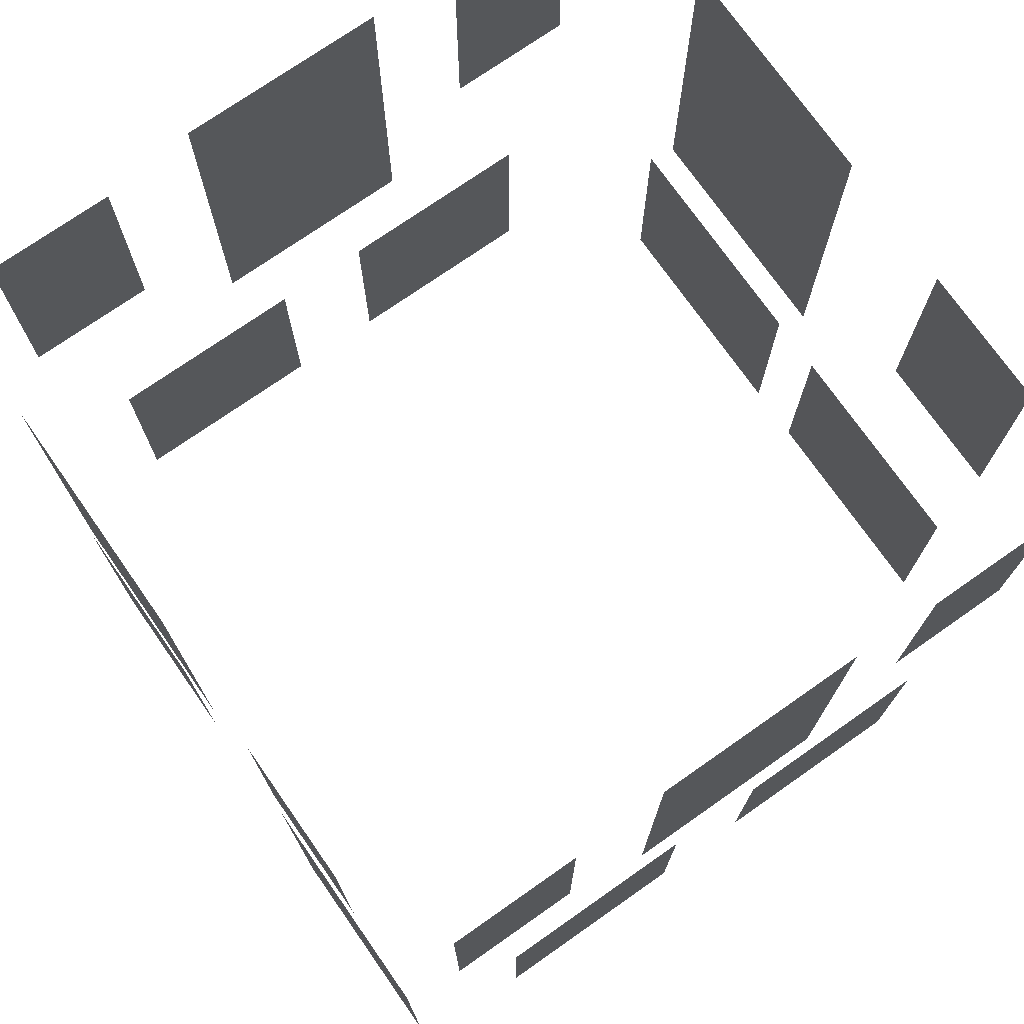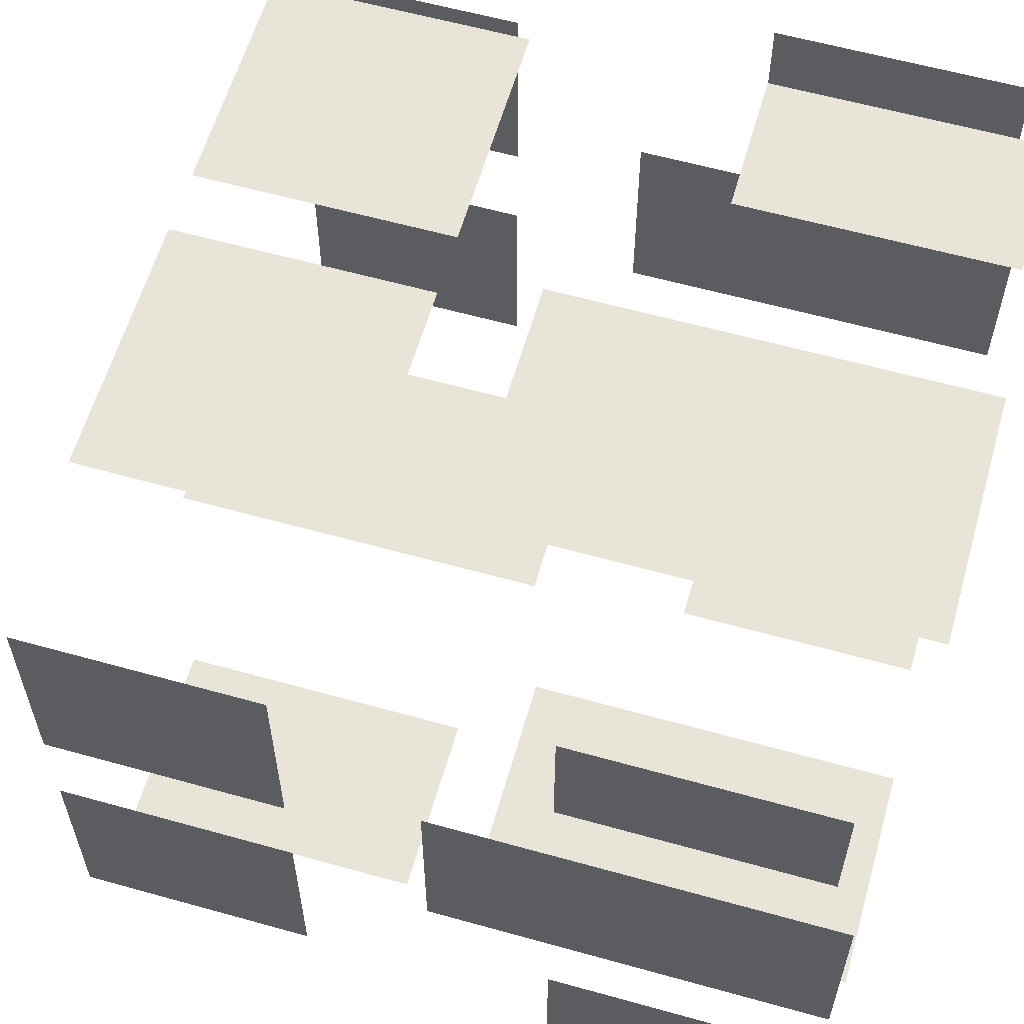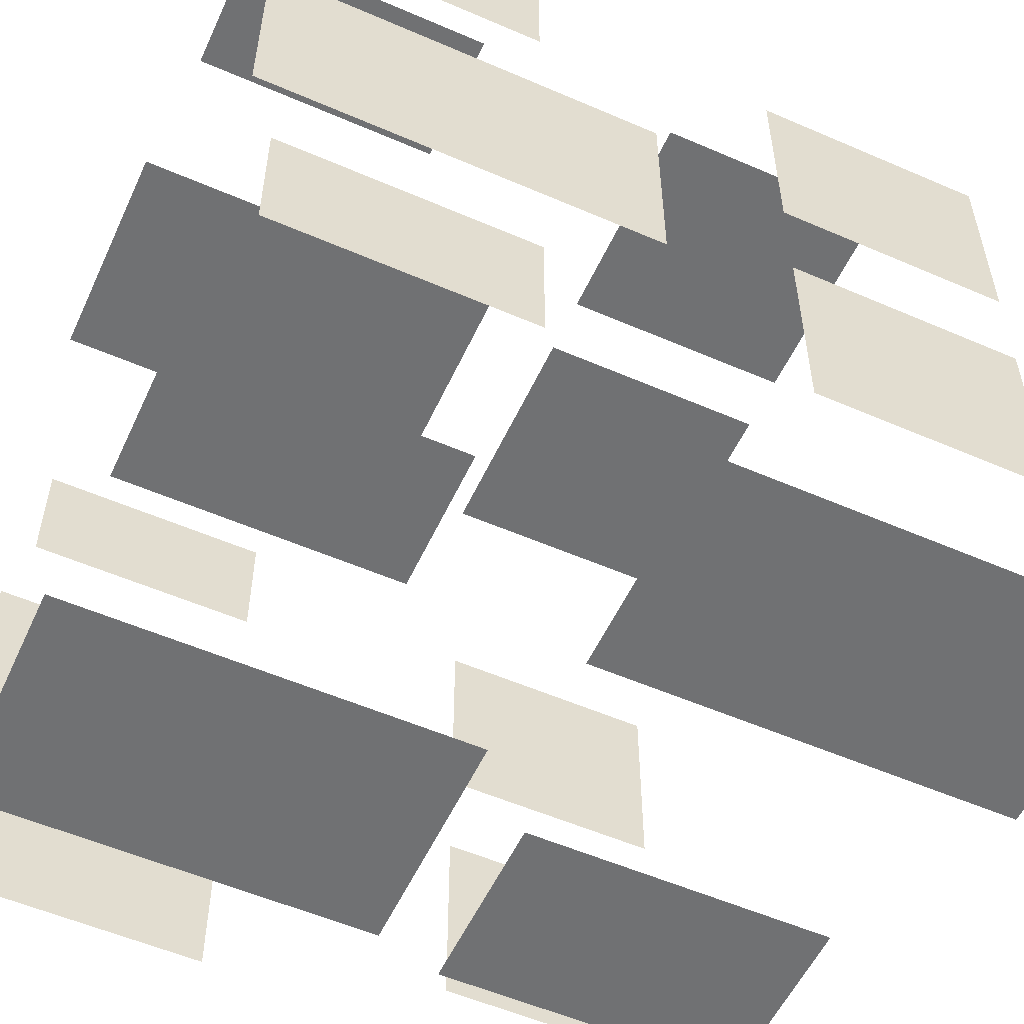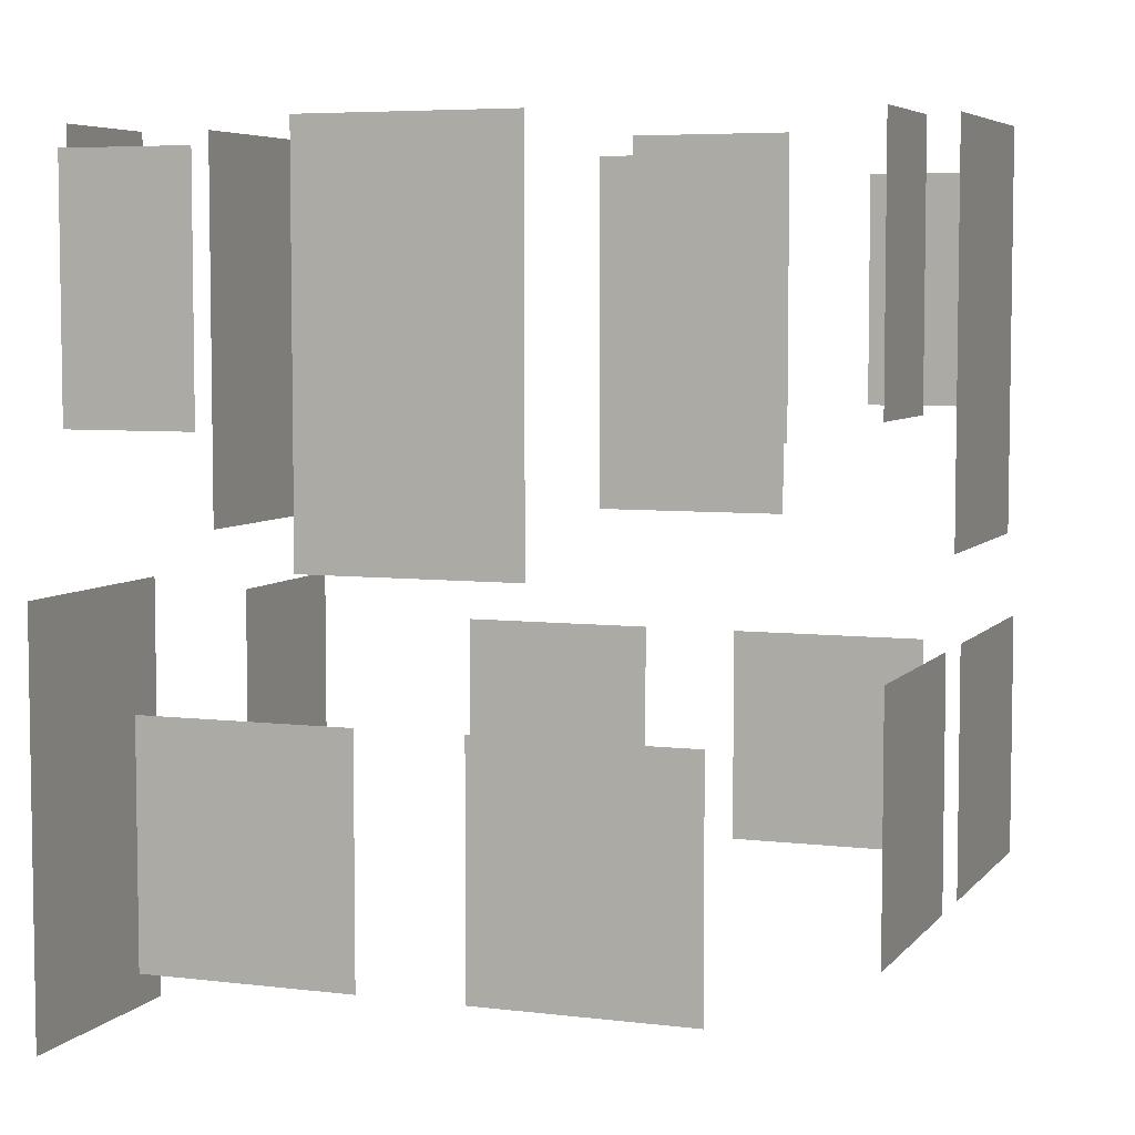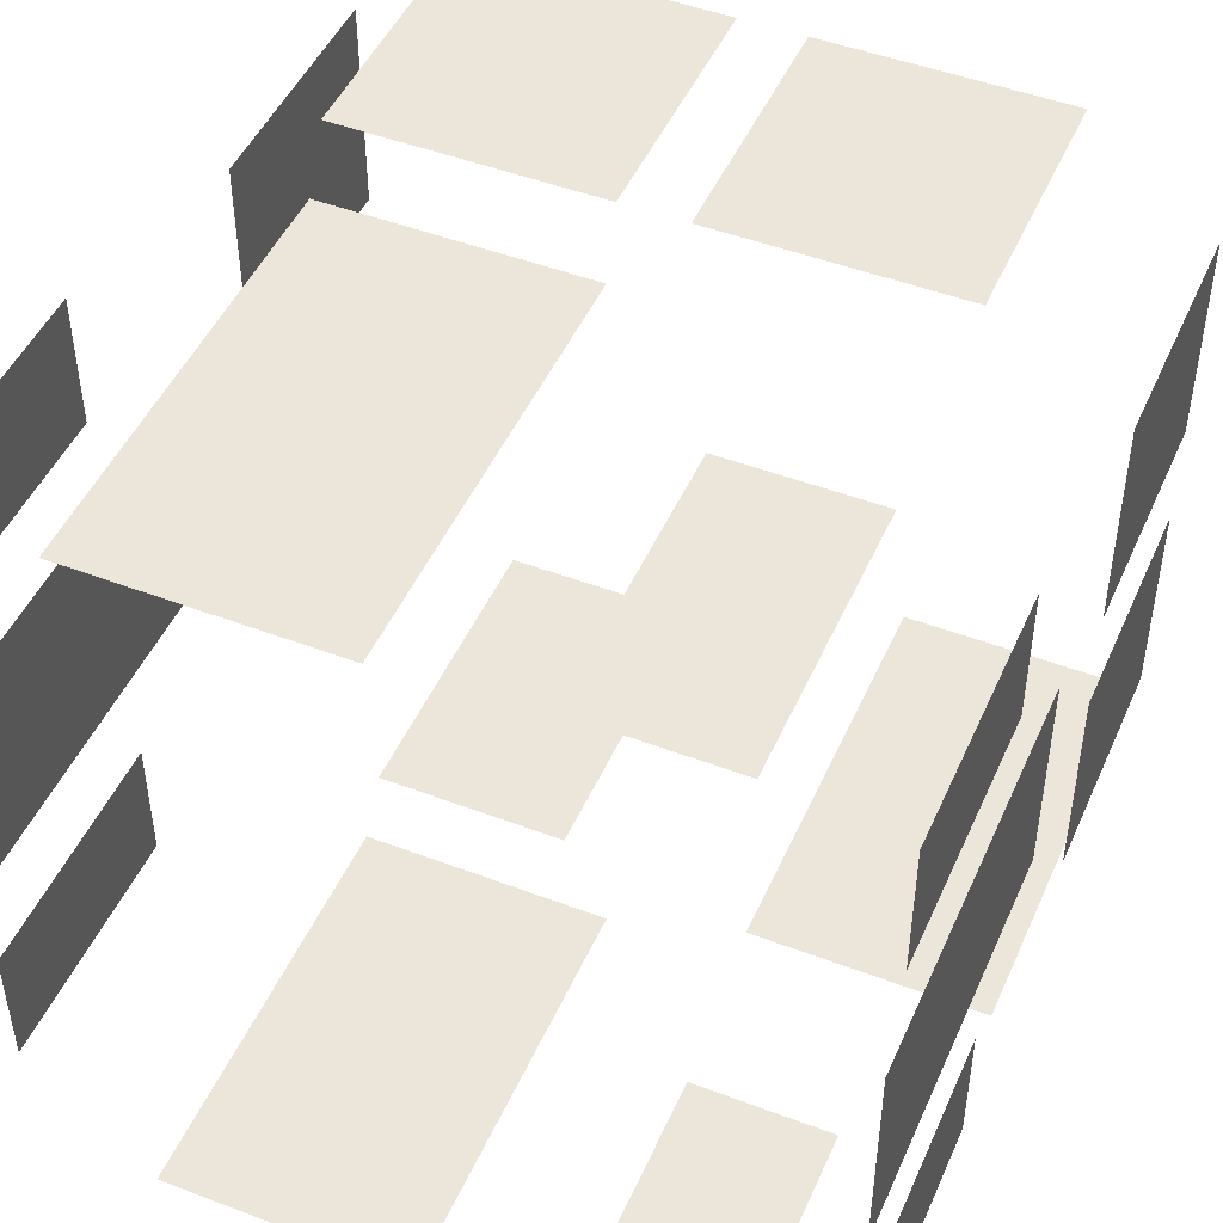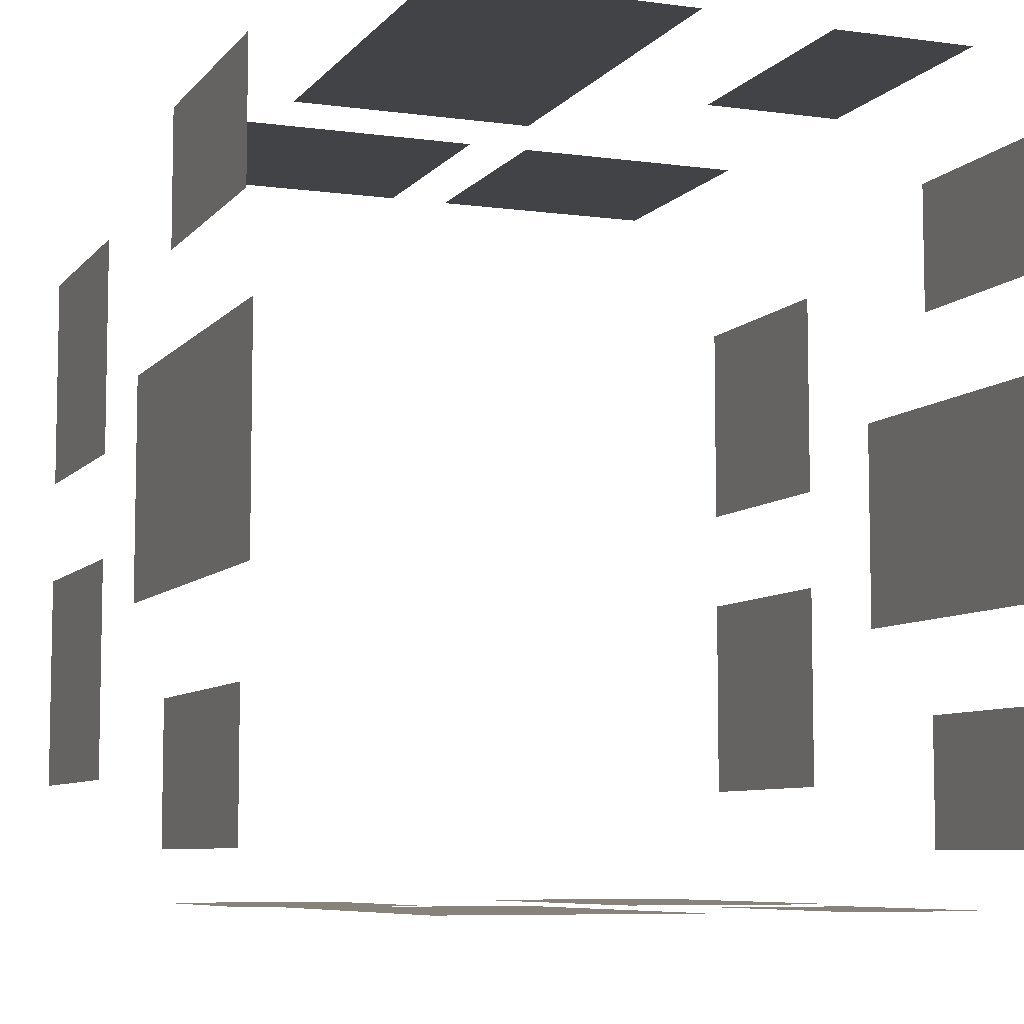
<metadata>
{"format":"obj","ext":"obj","renderer":"f3d","projection":"perspective","resolution":1024,"background":"white","views":[{"elev":74.0,"azim":-125.0,"up":"+Y"},{"elev":59.9,"azim":106.0,"up":"+Z"},{"elev":-55.1,"azim":-114.6,"up":"+Z"},{"elev":5.7,"azim":-69.4,"up":"+Y"},{"elev":47.5,"azim":-156.8,"up":"+Z"},{"elev":-7.3,"azim":158.7,"up":"+Z"}]}
</metadata>
<code>
o vetri_
v -7.326 9.929 29.35
v -7.326 11.82 29.35
v -7.326 11.82 28.34
v -7.326 9.929 28.34
v -1.407 9.929 32.43
v -1.407 11.82 32.43
v -1.407 11.82 33.44
v -1.407 9.929 33.44
v -5.449 10.03 33.85
v -5.449 12.03 33.85
v -6.53 12.03 33.85
v -6.53 10.03 33.85
v -7.326 9.929 33.44
v -7.326 11.82 33.44
v -7.326 11.82 32.43
v -7.326 9.929 32.43
v -7.326 9.002 31.71
v -7.326 12.01 31.71
v -7.326 12.01 30.07
v -7.326 9.002 30.07
v -2.55 8.999 33.85
v -2.55 12.12 33.85
v -4.422 12.12 33.85
v -4.422 8.999 33.85
v -1.407 9.929 28.34
v -1.407 11.82 28.34
v -1.407 11.82 29.35
v -1.407 9.929 29.35
v -1.407 9.002 30.07
v -1.407 12.01 30.07
v -1.407 12.01 31.71
v -1.407 9.002 31.71
v -6.53 10.04 27.93
v -6.53 12.04 27.93
v -5.451 12.04 27.93
v -5.451 10.04 27.93
v -4.414 8.997 27.93
v -4.414 12.11 27.93
v -2.551 12.11 27.93
v -2.551 8.997 27.93
v -7.151 5.479 27.92
v -7.151 8.718 27.92
v -5.354 8.718 27.92
v -5.354 5.479 27.92
v -3.86 6.104 27.92
v -3.86 8.47 27.92
v -2.388 8.47 27.92
v -2.388 6.104 27.92
v -4.667 6.442 33.85
v -4.667 8.332 33.85
v -6.445 8.332 33.85
v -6.445 6.442 33.85
v -2.289 6.442 33.85
v -2.289 8.332 33.85
v -4.196 8.332 33.85
v -4.196 6.442 33.85
v -7.326 7.996 32.92
v -7.326 7.996 31.29
v -7.326 6.201 31.29
v -7.326 6.201 32.92
v -7.326 6.201 30.49
v -7.326 7.996 30.49
v -7.326 7.996 28.86
v -7.326 6.201 28.86
v -1.407 6.202 28.85
v -1.407 7.995 28.85
v -1.407 7.995 30.49
v -1.407 6.202 30.49
v -1.407 6.202 31.29
v -1.407 7.995 31.29
v -1.407 7.995 32.93
v -1.407 6.202 32.93
f 2 4 1
f 6 8 5
f 10 12 9
f 14 16 13
f 18 20 17
f 22 24 21
f 26 28 25
f 30 32 29
f 34 36 33
f 38 40 37
f 50 52 49
f 46 48 45
f 42 44 41
f 53 55 56
f 58 60 57
f 62 64 61
f 66 68 65
f 70 72 69
f 2 3 4
f 6 7 8
f 10 11 12
f 14 15 16
f 18 19 20
f 22 23 24
f 26 27 28
f 30 31 32
f 34 35 36
f 38 39 40
f 50 51 52
f 46 47 48
f 42 43 44
f 53 54 55
f 58 59 60
f 62 63 64
f 66 67 68
f 70 71 72

</code>
